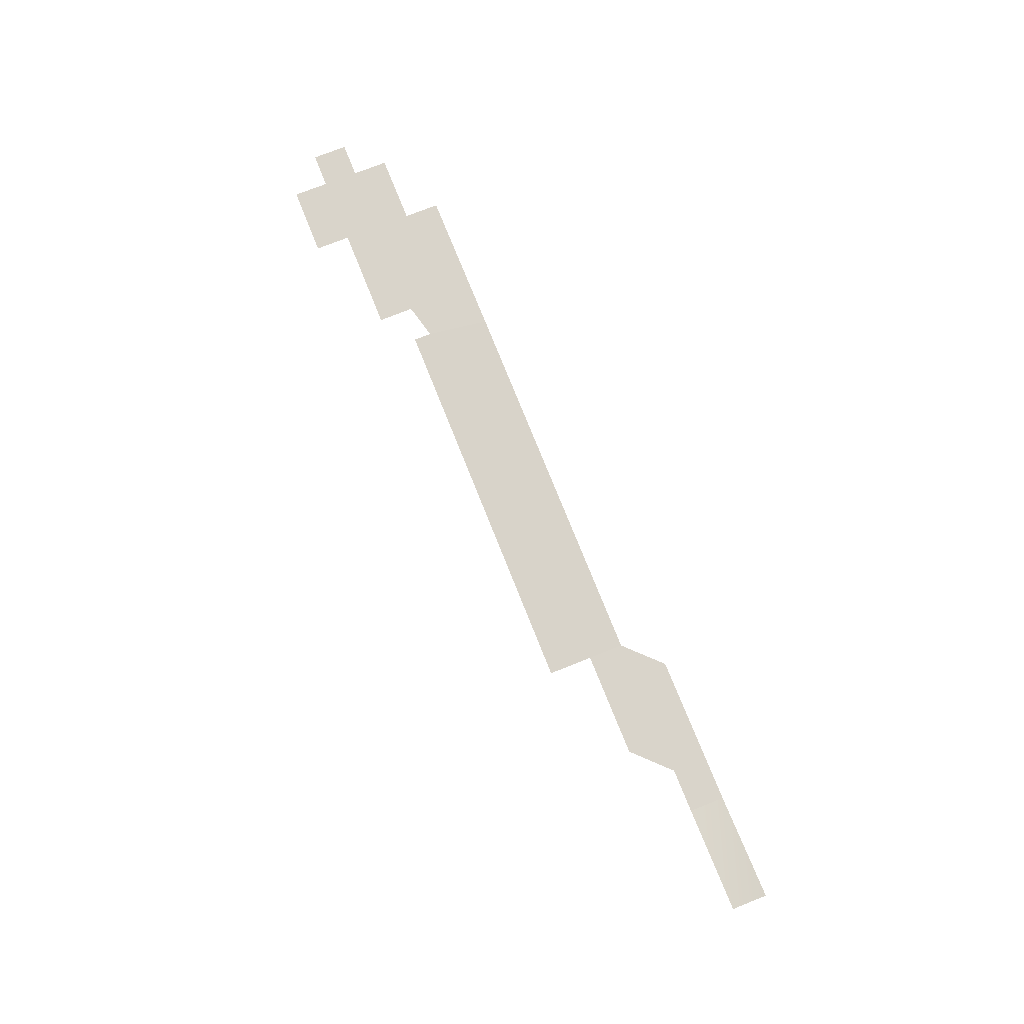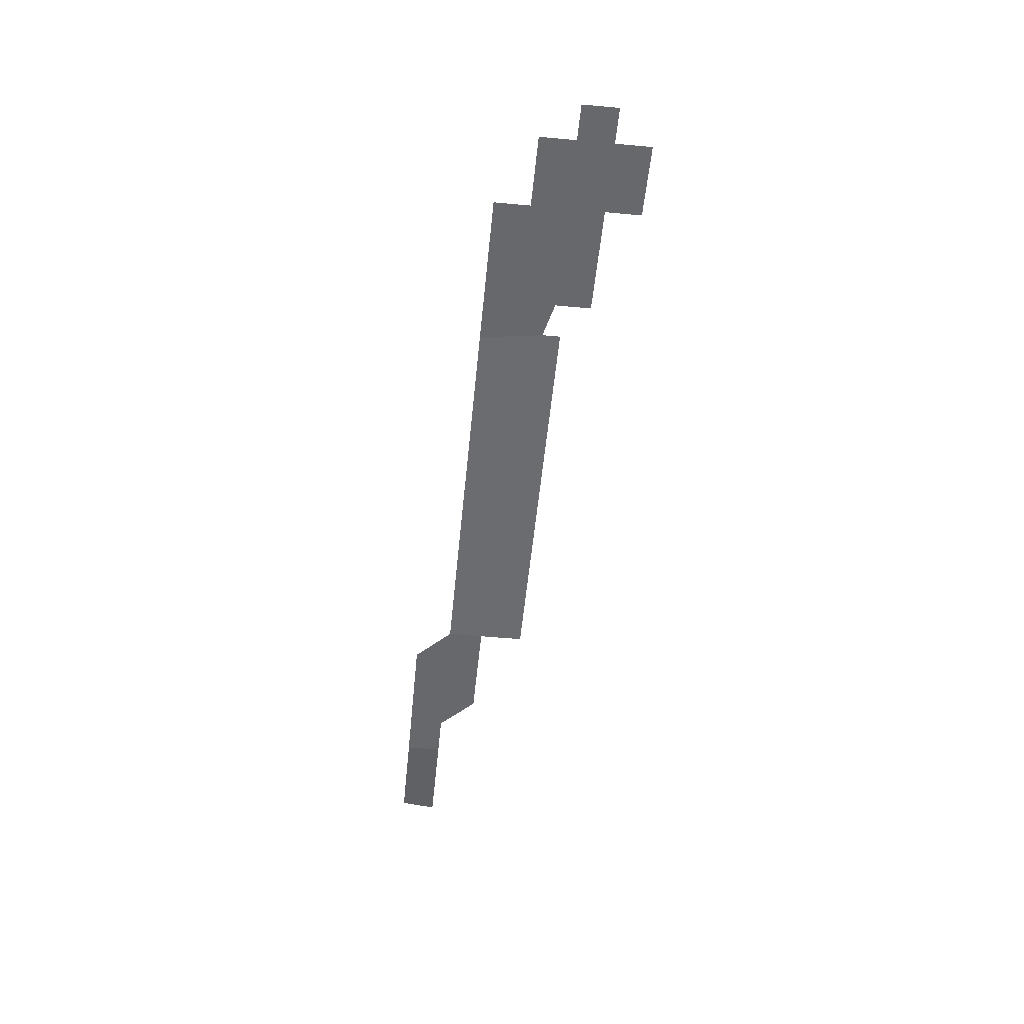
<metadata>
{"format":"obj","ext":"obj","renderer":"f3d","projection":"perspective","resolution":1024,"background":"white","views":[{"elev":74.8,"azim":68.2,"up":"+Y"},{"elev":-52.4,"azim":-95.6,"up":"+Y"}]}
</metadata>
<code>
g pb_Mesh137280
v 21 4 36.25
v 21.25 4 34.5
v 32.25 3.75 35.5
v 32.25 3.75 34.5
v 32.25 3.75 35.5
v 32.25 3.75 34.5
v 33.25 3.75 34.5
v 34.25 3.75 34.5
v 35.25 3.75 35.5
v 35.25 3.75 34.5
v 36.25 3.75 34.5
v 36.25 3.75 33.5
v 37.5 3.75 34.5
v 37.5 3.75 33.5
v 37.5 3.75 34.5
v 37.5 3.75 33.5
v 40.5 3.875 34.5
v 40.5 4 33.5
v 19 4 36.5
v 20 4 36.5
v 19 4 37.5
v 20 4 37.5
v 18 4 36.5
v 18 4 37.5
v 17 4 36.5
v 17 4 37.5
v 16 4 36.5
v 16 4 37.5
v 14 4 36.5
v 15 4 36.5
v 14 4 37.5
v 15 4 37.5
v 16 4 38.5
v 17 4 38.5
v 15 4 38.5
v 15 4 35.5
v 17 4 35.5
v 21 4 36.25
v 17 4 34.5
v 21.25 4 34.5
v 35.25 3.75 33.5
v 34.25 3.75 33.5
v 33.25 3.75 33.5
v 21 4 36.25
v 32.25 3.75 35.5
v 21 4 36.75
v 32.25 3.75 36.75
g pb_Mesh137280_0
f 3 2 1
f 3 4 2
f 7 6 5
f 8 7 5
f 9 8 5
f 9 10 8
f 11 10 9
f 13 12 11
f 13 14 12
f 17 16 15
f 17 18 16
f 21 20 19
f 21 22 20
f 24 19 23
f 24 21 19
f 26 23 25
f 26 24 23
f 28 25 27
f 28 26 25
f 31 30 29
f 31 32 30
f 32 27 30
f 32 28 27
f 33 26 28
f 33 34 26
f 35 28 32
f 35 33 28
f 27 36 30
f 27 25 36
f 36 25 37
f 25 23 37
f 19 37 23
f 19 20 37
f 20 38 37
f 38 39 37
f 38 40 39
f 11 12 41
f 11 41 10
f 10 41 42
f 10 42 8
f 8 42 43
f 8 43 7
f 6 7 43
f 46 45 44
f 46 47 45
g pb_Mesh137280_1

</code>
